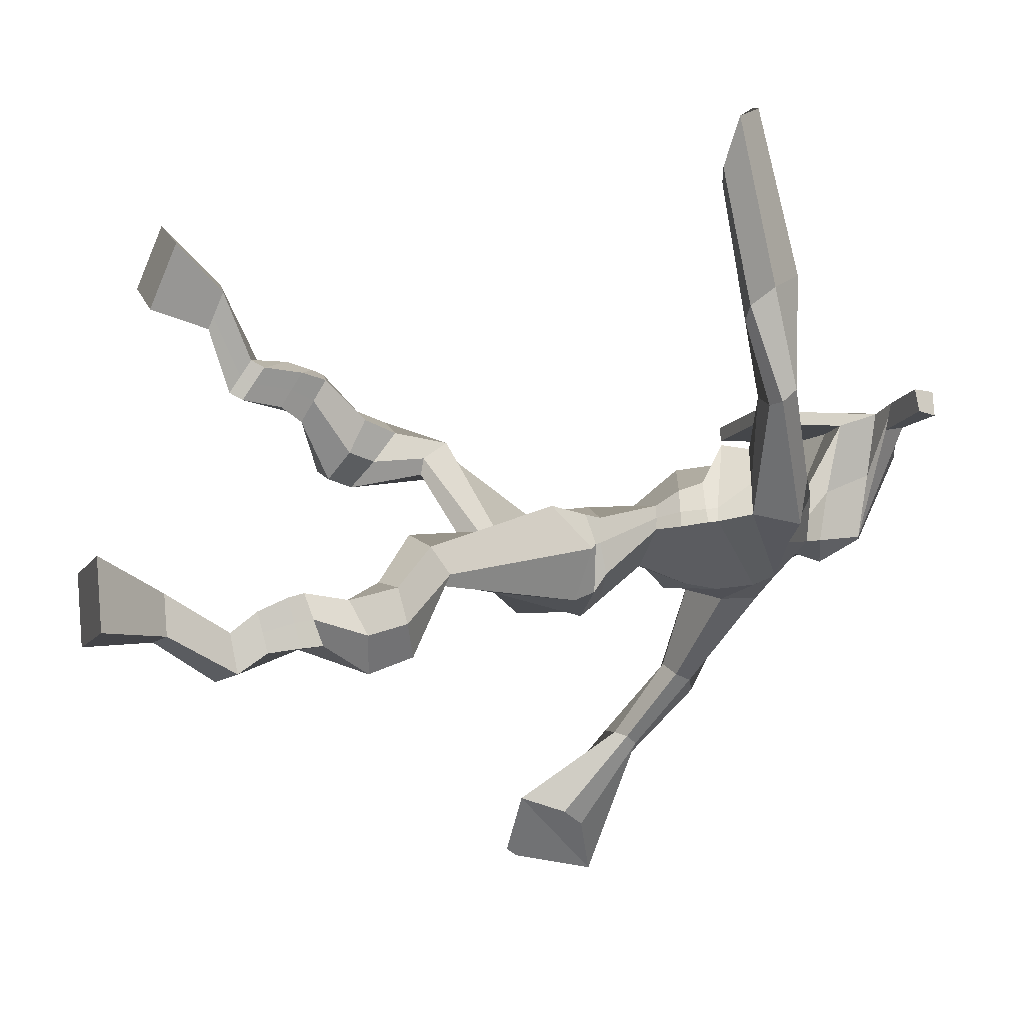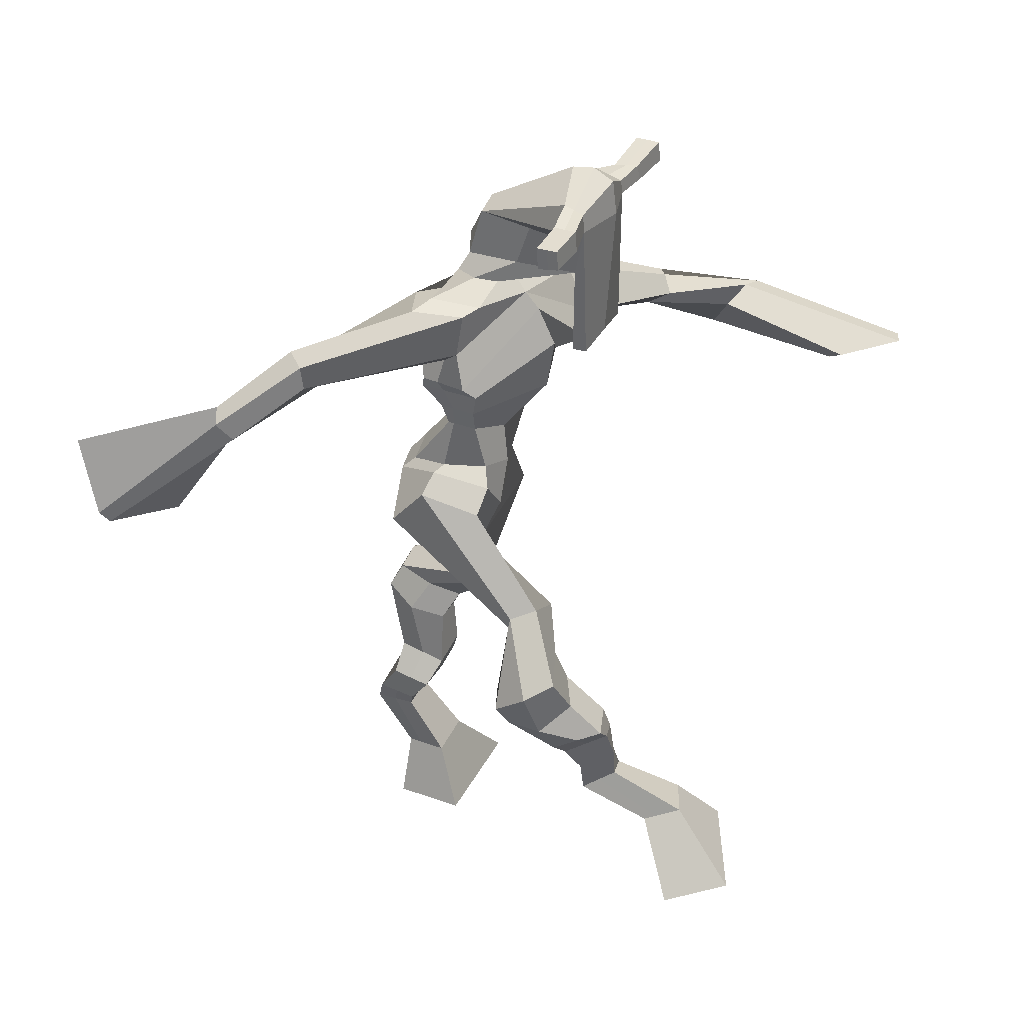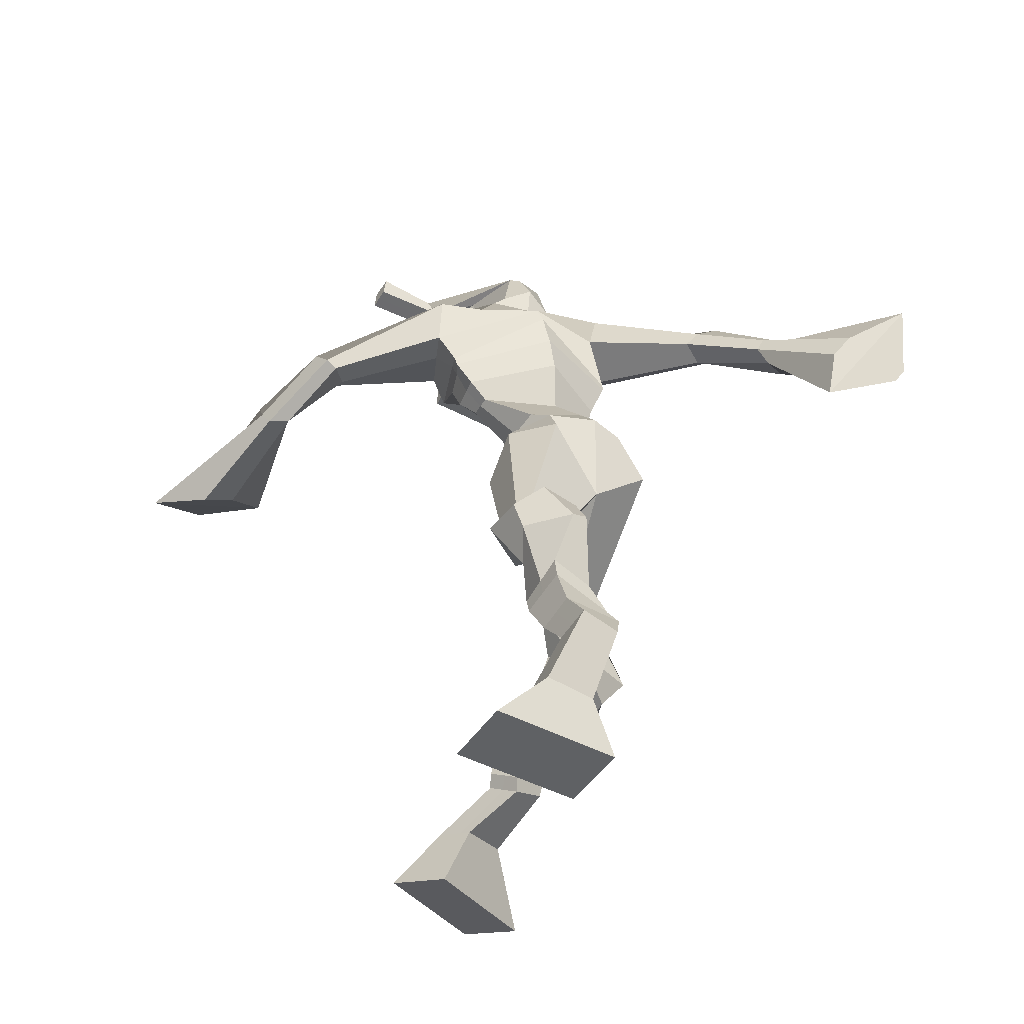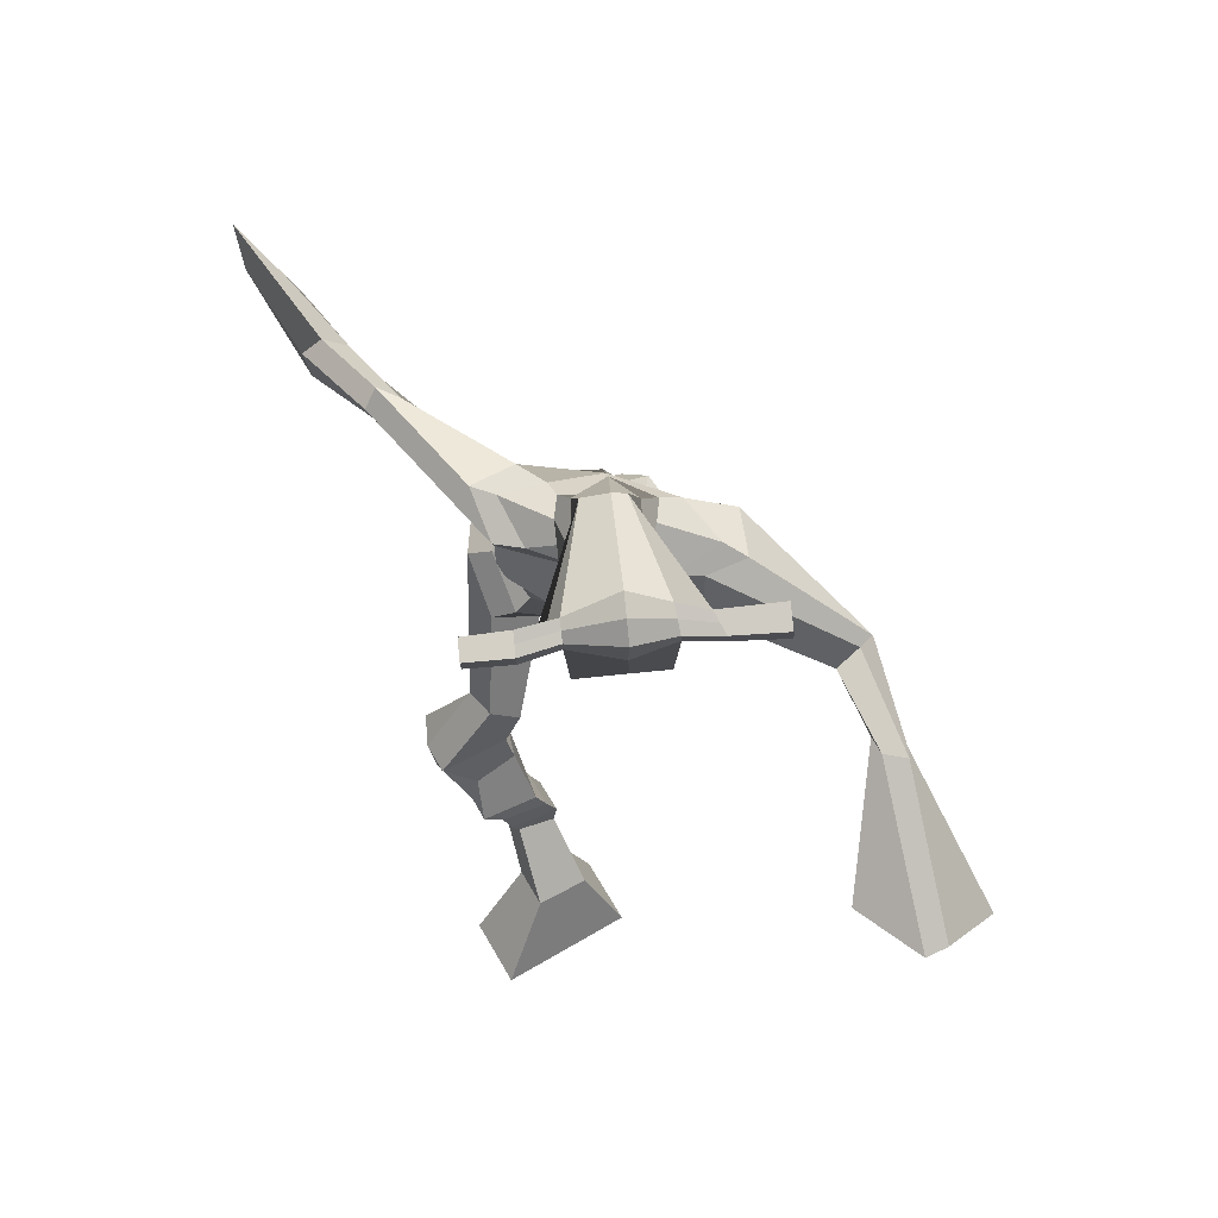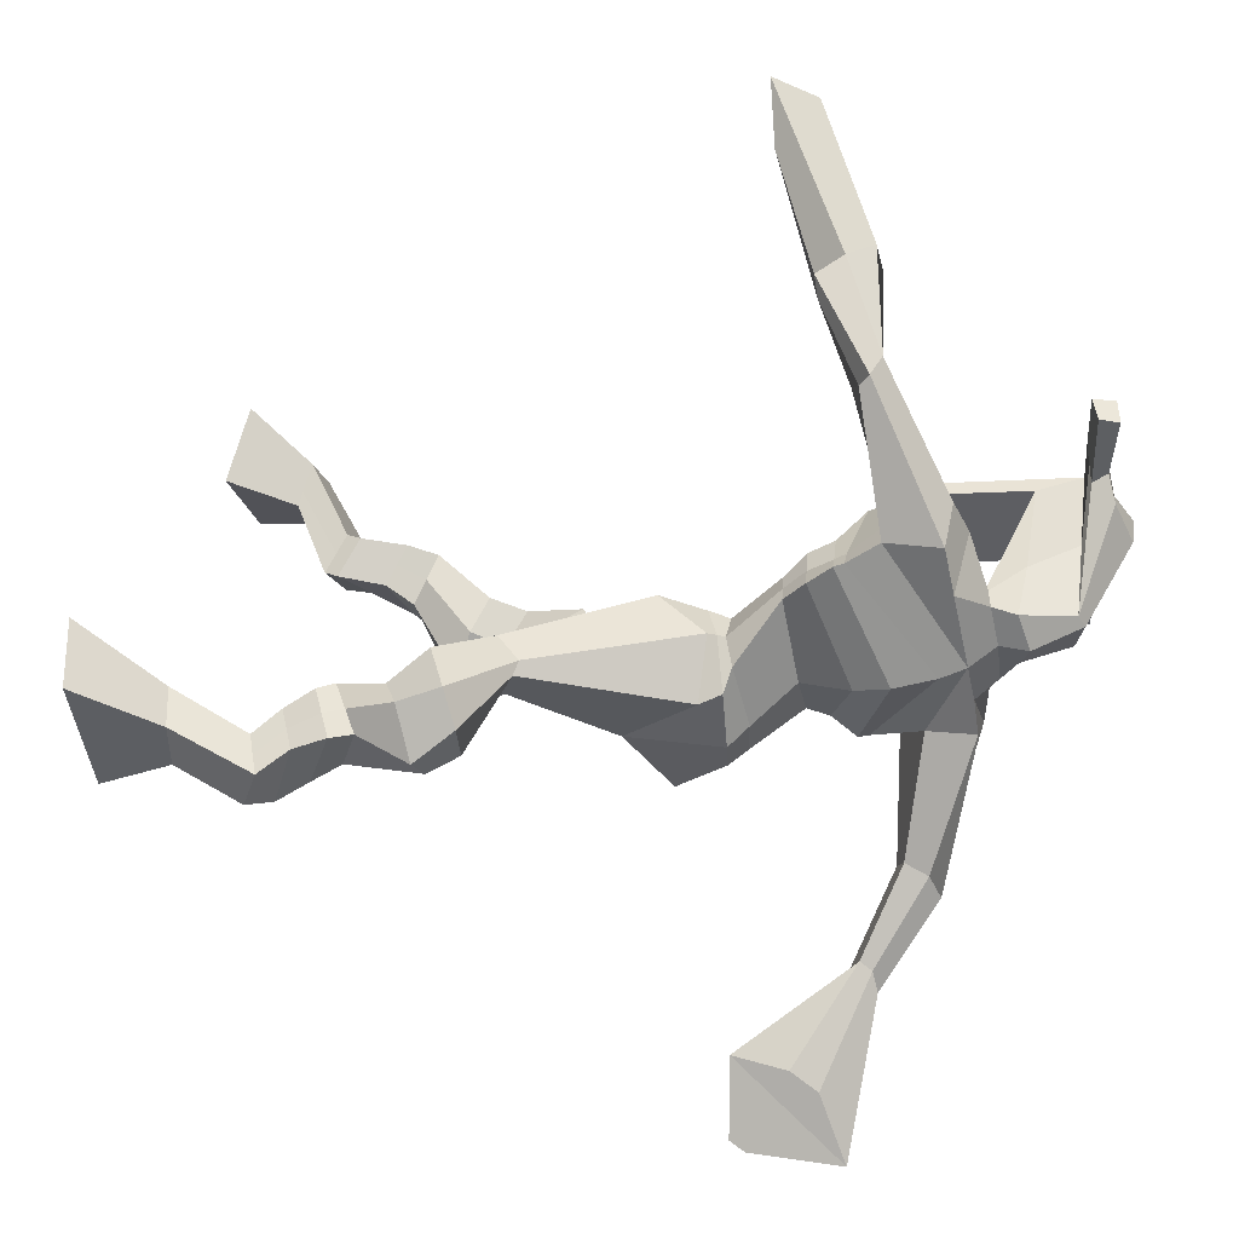
<metadata>
{"format":"obj","ext":"obj","renderer":"f3d","projection":"perspective","resolution":1024,"background":"white","views":[{"elev":-2.6,"azim":71.2,"up":"+Z"},{"elev":34.2,"azim":-73.0,"up":"+Y"},{"elev":-45.6,"azim":141.1,"up":"+Y"},{"elev":79.7,"azim":-13.2,"up":"+Y"},{"elev":-31.7,"azim":92.9,"up":"+Z"}]}
</metadata>
<code>
o g
v 0.301 0.86 -0.1731
v 0.334 0.7601 -0.1495
v 0.3196 0.8796 -0.1149
v 0.3665 0.7943 -0.04781
v 0.2224 0.8729 -0.1525
v 0.1331 0.7748 -0.09025
v 0.2411 0.8926 -0.09416
v 0.1655 0.809 0.01144
v 0.2765 0.8998 -0.2717
v 0.2931 0.9316 -0.2195
v 0.219 0.9226 -0.2648
v 0.2354 0.9546 -0.2129
v 0.2847 0.9198 -0.2835
v 0.3012 0.9517 -0.2315
v 0.2093 0.9759 -0.2682
v 0.2266 1.006 -0.2129
v 0.2699 0.9866 -0.2917
v 0.2871 1.017 -0.2363
v 0.1934 1.017 -0.2919
v 0.2145 1.052 -0.2237
v 0.2523 1.025 -0.3136
v 0.2735 1.06 -0.2454
v 0.1641 1.047 -0.3041
v 0.1872 1.078 -0.2282
v 0.2053 1.083 -0.4036
v 0.2554 1.132 -0.3077
v 0.1783 1.071 -0.3898
v 0.1911 1.122 -0.2831
v 0.1965 1.124 -0.4161
v 0.2487 1.186 -0.3276
v 0.1355 1.131 -0.4004
v 0.1443 1.197 -0.3015
v 0.2688 1.224 -0.397
v 0.2774 1.266 -0.3442
v 0.2146 1.247 -0.4018
v 0.2351 1.277 -0.3585
v 0.355 1.323 -0.5927
v 0.3456 1.33 -0.4908
v 0.2709 1.39 -0.6247
v 0.2698 1.427 -0.4736
v 0.4499 0.7467 -0.6716
v 0.4162 0.6445 -0.6789
v 0.443 0.7437 -0.6073
v 0.4043 0.6394 -0.5676
v 0.5314 0.7525 -0.6624
v 0.625 0.6398 -0.6567
v 0.5245 0.7495 -0.5983
v 0.6131 0.6347 -0.5454
v 0.4484 0.8434 -0.7324
v 0.4459 0.8412 -0.6679
v 0.505 0.8658 -0.7197
v 0.4991 0.8549 -0.6572
v 0.4347 0.8808 -0.7213
v 0.4289 0.8697 -0.6593
v 0.5119 0.9102 -0.6881
v 0.506 0.8953 -0.6246
v 0.4305 0.9241 -0.6912
v 0.4246 0.9093 -0.6277
v 0.5252 0.9587 -0.6808
v 0.5198 0.9387 -0.6038
v 0.4606 0.97 -0.6831
v 0.4535 0.9501 -0.6063
v 0.5262 0.9928 -0.677
v 0.5189 0.9648 -0.5968
v 0.4916 1.08 -0.7175
v 0.4663 1.046 -0.607
v 0.5221 1.066 -0.7205
v 0.5337 1.031 -0.6073
v 0.4934 1.126 -0.6932
v 0.482 1.092 -0.5791
v 0.5603 1.125 -0.6942
v 0.5881 1.093 -0.5884
v 0.4528 1.162 -0.5742
v 0.4667 1.146 -0.5043
v 0.5063 1.19 -0.5848
v 0.5069 1.169 -0.5238
v 0.4559 1.426 -0.6056
v 0.4865 1.376 -0.4561
v 0.461 1.776 -0.5642
v 0.4195 1.782 -0.4343
v 0.3647 1.722 -0.6014
v 0.2958 1.717 -0.5144
v 0.6202 1.665 -0.471
v 0.5496 1.69 -0.3629
v 0.3825 1.788 -0.5665
v 0.3343 1.788 -0.4868
v 0.3476 1.793 -0.5993
v 0.293 1.79 -0.502
v 0.2377 1.692 -0.7298
v 0.1739 1.685 -0.7331
v 0.2174 1.726 -0.7407
v 0.1676 1.727 -0.7351
v 0.1664 1.63 -0.8386
v 0.1018 1.614 -0.8311
v 0.1628 1.647 -0.8513
v 0.09639 1.64 -0.8574
v 0.1145 1.533 -0.9709
v 0.0448 1.45 -1.039
v 0.09456 1.571 -0.9943
v 0.03381 1.471 -1.052
v 0.5546 1.757 -0.5124
v 0.5161 1.77 -0.4093
v 0.6257 1.744 -0.4857
v 0.5573 1.765 -0.4009
v 0.7353 1.641 -0.3092
v 0.7088 1.657 -0.2559
v 0.7537 1.655 -0.3053
v 0.7455 1.673 -0.2748
v 0.7499 1.594 -0.1826
v 0.7377 1.68 -0.1273
v 0.7796 1.59 -0.1637
v 0.773 1.672 -0.1135
v 0.7294 1.566 0.0307
v 0.735 1.614 0.1471
v 0.7808 1.545 0.04418
v 0.7705 1.609 0.1395
v 0.4369 2.009 -0.3621
v 0.4282 1.996 -0.2939
v 0.3536 1.982 -0.3518
v 0.3497 1.971 -0.3207
v 0.4951 1.982 -0.3386
v 0.4949 1.967 -0.2977
v 0.4983 1.878 -0.3164
v 0.4317 1.883 -0.3254
v 0.3585 1.864 -0.3348
v 0.4057 1.848 -0.5256
v 0.4939 1.842 -0.506
v 0.4591 1.858 -0.5403
v 0.4958 1.945 -0.2955
v 0.3493 1.941 -0.3188
v 0.4746 1.922 -0.4986
v 0.4534 1.933 -0.5016
v 0.425 1.943 -0.2866
v 0.4129 1.921 -0.5069
v 0.2253 1.969 -0.3591
v 0.221 1.969 -0.3264
v 0.2206 1.939 -0.3239
v 0.2251 1.934 -0.3572
v 0.6356 1.979 -0.3076
v 0.6306 1.978 -0.2693
v 0.6319 1.945 -0.2659
v 0.6365 1.951 -0.3015
v 0.3243 1.568 -0.5392
v 0.4068 1.558 -0.5477
v 0.5273 1.539 -0.4932
v 0.5198 1.541 -0.4546
v 0.3896 1.538 -0.4624
v 0.3159 1.569 -0.4906
v 0.3226 1.6 -0.5506
v 0.5386 1.573 -0.4311
v 0.3075 1.602 -0.4906
v 0.4323 1.627 -0.5771
v 0.5576 1.569 -0.4891
v 0.3953 1.628 -0.3893
v 0.5512 1.945 -0.2814
v 0.5502 1.97 -0.2841
v 0.5403 1.971 -0.3204
v 0.5231 1.95 -0.3232
v 0.2941 1.972 -0.3517
v 0.2895 1.972 -0.3163
v 0.289 1.939 -0.3135
v 0.3319 1.944 -0.3462
v 0.4323 1.728 -0.3025
v 0.4301 1.727 -0.325
v 0.356 1.726 -0.3351
v 0.4958 1.728 -0.3161
v 0.4902 1.728 -0.2947
v 0.3546 1.726 -0.3131
v 0.4388 1.814 -0.4667
v 0.3901 1.823 -0.5399
v 0.4791 1.806 -0.4539
v 0.3933 1.808 -0.4749
v 0.5203 1.806 -0.509
v 0.4529 1.818 -0.527
v 0.3194 1.636 -0.5824
v 0.5467 1.61 -0.4179
v 0.3024 1.636 -0.4844
v 0.4503 1.676 -0.5863
v 0.5856 1.603 -0.483
v 0.3957 1.707 -0.3772
v 0.3177 1.651 -0.5793
v 0.5195 1.655 -0.3551
v 0.2933 1.653 -0.5038
v 0.4607 1.737 -0.5791
v 0.5906 1.618 -0.4816
v 0.4066 1.761 -0.4079
v 0.3937 1.493 -0.6041
v 0.478 1.472 -0.5635
v 0.374 1.48 -0.4514
v 0.3197 1.49 -0.5984
v 0.4494 1.472 -0.4722
v 0.3303 1.488 -0.4772
v 0.1482 0.7907 -0.04299
v 0.3071 0.8666 -0.1539
v 0.2286 0.8794 -0.1333
v 0.3491 0.776 -0.1022
v 0.2848 0.9159 -0.2456
v 0.2273 0.9387 -0.2388
v 0.293 0.9358 -0.2575
v 0.2179 0.9912 -0.2406
v 0.2785 1.002 -0.264
v 0.2039 1.035 -0.2578
v 0.2629 1.043 -0.2795
v 0.1756 1.062 -0.2661
v 0.2549 1.106 -0.3624
v 0.1357 1.1 -0.3231
v 0.2336 1.153 -0.3748
v 0.1291 1.166 -0.3487
v 0.2811 1.225 -0.3708
v 0.2121 1.267 -0.3978
v 0.3526 1.33 -0.5337
v 0.257 1.459 -0.5665
v 0.6195 0.6374 -0.605
v 0.4476 0.7455 -0.6504
v 0.5291 0.7514 -0.6412
v 0.4107 0.6421 -0.6271
v 0.4472 0.8421 -0.7004
v 0.5022 0.8603 -0.6888
v 0.4318 0.8753 -0.6905
v 0.509 0.9027 -0.6564
v 0.4276 0.9167 -0.6595
v 0.5225 0.9487 -0.6423
v 0.457 0.96 -0.6447
v 0.5226 0.9788 -0.6369
v 0.4538 1.063 -0.6641
v 0.5782 1.049 -0.6612
v 0.4764 1.109 -0.6344
v 0.5833 1.109 -0.6436
v 0.4498 1.144 -0.559
v 0.5144 1.199 -0.5669
v 0.4978 1.44 -0.5234
v 0.3115 1.695 -0.5409
v 0.5879 1.677 -0.4203
v 0.3137 1.805 -0.5615
v 0.2809 1.794 -0.584
v 0.1964 1.685 -0.7133
v 0.188 1.742 -0.7581
v 0.1348 1.619 -0.833
v 0.1275 1.654 -0.8673
v 0.1124 1.454 -0.9457
v 0.0385 1.605 -1.077
v 0.5896 1.779 -0.4373
v 0.6208 1.759 -0.4132
v 0.7105 1.633 -0.2949
v 0.7667 1.671 -0.287
v 0.7346 1.638 -0.1572
v 0.7805 1.631 -0.1338
v 0.6553 1.615 0.05967
v 0.8509 1.542 0.108
v 0.4322 2.014 -0.3265
v 0.3516 1.977 -0.3362
v 0.495 1.974 -0.3182
v 0.4835 1.861 -0.426
v 0.392 1.85 -0.4414
v 0.4864 1.933 -0.3969
v 0.3798 1.931 -0.4129
v 0.2232 1.969 -0.3428
v 0.2228 1.937 -0.3406
v 0.6331 1.978 -0.2885
v 0.6342 1.948 -0.2837
v 0.5241 1.54 -0.4747
v 0.323 1.568 -0.5298
v 0.5495 1.571 -0.4654
v 0.317 1.601 -0.5287
v 0.5372 1.947 -0.3023
v 0.5452 1.971 -0.3023
v 0.3104 1.941 -0.3299
v 0.2918 1.972 -0.334
v 0.3793 1.817 -0.5098
v 0.5095 1.805 -0.4773
v 0.5697 1.606 -0.4615
v 0.3134 1.636 -0.5438
v 0.5797 1.622 -0.4599
v 0.3098 1.652 -0.5528
v 0.3149 1.489 -0.5454
v 0.471 1.464 -0.5134
v 0.3859 1.462 -0.6309
v 0.4582 1.459 -0.5924
v 0.3579 1.402 -0.4597
v 0.3267 1.462 -0.6246
v 0.4642 1.442 -0.4682
v 0.3056 1.461 -0.466
v 0.4805 1.453 -0.5158
v 0.292 1.484 -0.5566
f 1 5 11 9
f 4 3 7 8
f 193 195 5 6
f 193 196 4 8
f 196 194 3 4
f 6 5 1 2
f 198 12 16 200
f 7 3 10 12
f 195 7 12 198
f 194 1 9 197
f 200 16 20 202
f 12 10 14 16
f 9 11 15 13
f 197 9 13 199
f 20 18 22 24
f 16 14 18 20
f 13 15 19 17
f 199 13 17 201
f 21 23 27 25
f 17 19 23 21
f 201 17 21 203
f 202 20 24 204
f 206 28 32 208
f 203 21 25 205
f 204 24 28 206
f 24 22 26 28
f 29 31 35 33
f 28 26 30 32
f 25 27 31 29
f 205 25 29 207
f 209 33 37 211
f 207 29 33 209
f 208 32 36 210
f 32 30 34 36
f 185 184 79 83
f 210 36 40 212
f 36 34 38 40
f 33 35 39 37
f 41 49 51 45
f 44 48 47 43
f 213 46 45 215
f 213 48 44 216
f 216 44 43 214
f 46 42 41 45
f 218 220 56 52
f 47 52 50 43
f 215 218 52 47
f 214 217 49 41
f 220 222 60 56
f 52 56 54 50
f 49 53 55 51
f 217 219 53 49
f 60 64 62 58
f 56 60 58 54
f 53 57 59 55
f 219 221 57 53
f 61 65 67 63
f 57 61 63 59
f 221 223 61 57
f 222 224 64 60
f 226 228 72 68
f 223 225 65 61
f 224 226 68 64
f 64 68 66 62
f 69 73 75 71
f 68 72 70 66
f 65 69 71 67
f 225 227 69 65
f 229 211 37 73
f 227 229 73 69
f 228 230 76 72
f 72 76 74 70
f 184 181 81 79
f 230 231 78 76
f 76 78 38 74
f 73 37 77 75
f 268 159 135 257
f 133 129 122 118
f 186 182 84 80
f 274 183 82 232
f 273 185 83 233
f 183 186 80 82
f 234 235 88 86
f 82 88 92 90
f 82 80 86 88
f 79 81 87 85
f 90 92 96 94
f 235 87 91 237
f 232 82 90 236
f 87 81 89 91
f 95 93 97 99
f 236 90 94 238
f 91 89 93 95
f 237 91 95 239
f 240 98 100 241
f 239 95 99 241
f 94 96 100 98
f 238 94 98 240
f 242 102 104 243
f 83 79 101 103
f 80 84 104 102
f 104 84 106 108
f 108 106 110 112
f 83 103 107 105
f 233 83 105 244
f 243 104 108 245
f 109 111 115 113
f 245 108 112 247
f 105 107 111 109
f 244 105 109 246
f 248 113 115 249
f 246 109 113 248
f 112 110 114 116
f 247 112 116 249
f 250 117 119 251
f 250 118 122 252
f 156 155 141 140
f 131 132 117 121
f 132 134 119 117
f 130 133 118 120
f 172 169 124 125
f 174 170 126 128
f 173 174 128 127
f 270 173 127 253
f 169 171 123 124
f 269 172 125 254
f 129 133 163 167
f 128 126 134 132
f 127 128 132 131
f 253 127 131 255
f 130 125 165 168
f 254 125 130 256
f 258 137 136 257
f 161 160 136 137
f 267 161 137 258
f 159 162 138 135
f 260 142 139 259
f 158 157 139 142
f 266 156 140 259
f 265 158 142 260
f 192 189 147 148
f 276 188 145 261
f 275 192 148 262
f 189 191 146 147
f 187 190 143 144
f 188 187 144 145
f 148 147 154 151
f 261 145 153 263
f 262 148 151 264
f 147 146 150 154
f 144 143 149 152
f 145 144 152 153
f 255 131 158 265
f 252 122 156 266
f 131 121 157 158
f 122 129 155 156
f 119 134 162 159
f 256 130 161 267
f 130 120 160 161
f 251 119 159 268
f 165 164 163 168
f 164 166 167 163
f 133 130 168 163
f 123 129 167 166
f 124 123 166 164
f 125 124 164 165
f 234 86 172 269
f 80 102 171 169
f 242 101 173 270
f 101 79 174 173
f 79 85 170 174
f 86 80 169 172
f 151 154 180 177
f 263 153 179 271
f 264 151 177 272
f 154 150 176 180
f 152 149 175 178
f 153 152 178 179
f 177 180 186 183
f 271 179 185 273
f 272 177 183 274
f 180 176 182 186
f 178 175 181 184
f 179 178 184 185
f 278 277 187 188
f 277 280 190 187
f 279 281 191 189
f 284 282 192 275
f 283 278 188 276
f 282 279 189 192
f 281 283 276 191
f 280 284 275 190
f 175 272 274 181
f 176 271 273 182
f 149 264 272 175
f 150 263 271 176
f 102 242 270 171
f 85 234 269 170
f 120 251 268 160
f 134 256 267 162
f 121 252 266 157
f 129 255 265 155
f 143 262 264 149
f 146 261 263 150
f 190 275 262 143
f 191 276 261 146
f 155 265 260 141
f 157 266 259 139
f 141 260 259 140
f 162 267 258 138
f 138 258 257 135
f 126 254 256 134
f 123 253 255 129
f 170 269 254 126
f 171 270 253 123
f 117 250 252 121
f 118 250 251 120
f 111 247 249 115
f 110 246 248 114
f 114 248 249 116
f 106 244 246 110
f 107 245 247 111
f 103 243 245 107
f 84 233 244 106
f 101 242 243 103
f 93 238 240 97
f 96 239 241 100
f 97 240 241 99
f 92 237 239 96
f 89 236 238 93
f 81 232 236 89
f 88 235 237 92
f 85 87 235 234
f 182 273 233 84
f 181 274 232 81
f 160 268 257 136
f 75 77 231 230
f 71 75 230 228
f 70 74 229 227
f 74 38 211 229
f 66 70 227 225
f 63 67 226 224
f 62 66 225 223
f 67 71 228 226
f 59 63 224 222
f 58 62 223 221
f 54 58 221 219
f 50 54 219 217
f 55 59 222 220
f 43 50 217 214
f 45 51 218 215
f 51 55 220 218
f 42 216 214 41
f 46 213 216 42
f 48 213 215 47
f 35 210 212 39
f 31 208 210 35
f 30 207 209 34
f 34 209 211 38
f 26 205 207 30
f 23 204 206 27
f 22 203 205 26
f 27 206 208 31
f 19 202 204 23
f 18 201 203 22
f 14 199 201 18
f 10 197 199 14
f 15 200 202 19
f 3 194 197 10
f 5 195 198 11
f 11 198 200 15
f 2 1 194 196
f 6 2 196 193
f 8 7 195 193
f 39 212 284 280
f 78 231 283 281
f 40 38 279 282
f 231 77 278 283
f 212 40 282 284
f 38 78 281 279
f 37 39 280 277
f 77 37 277 278

</code>
